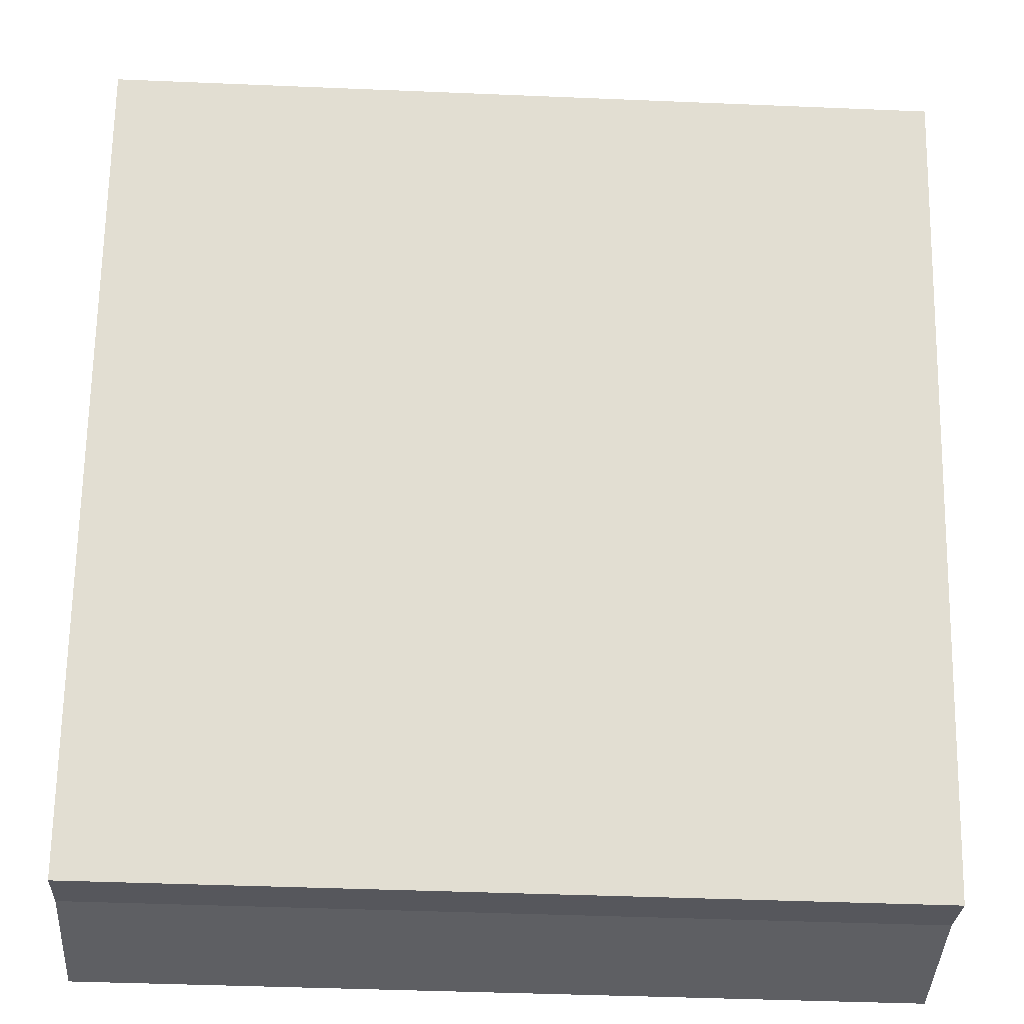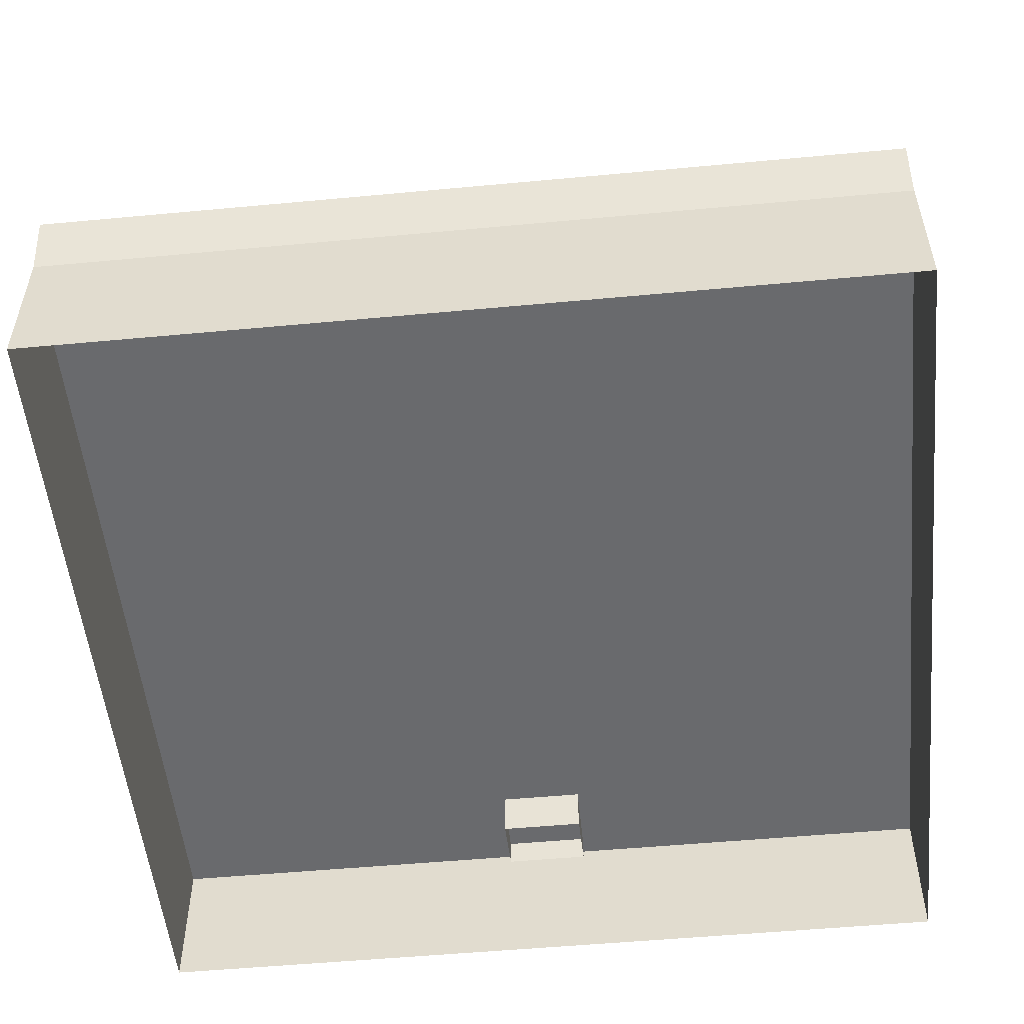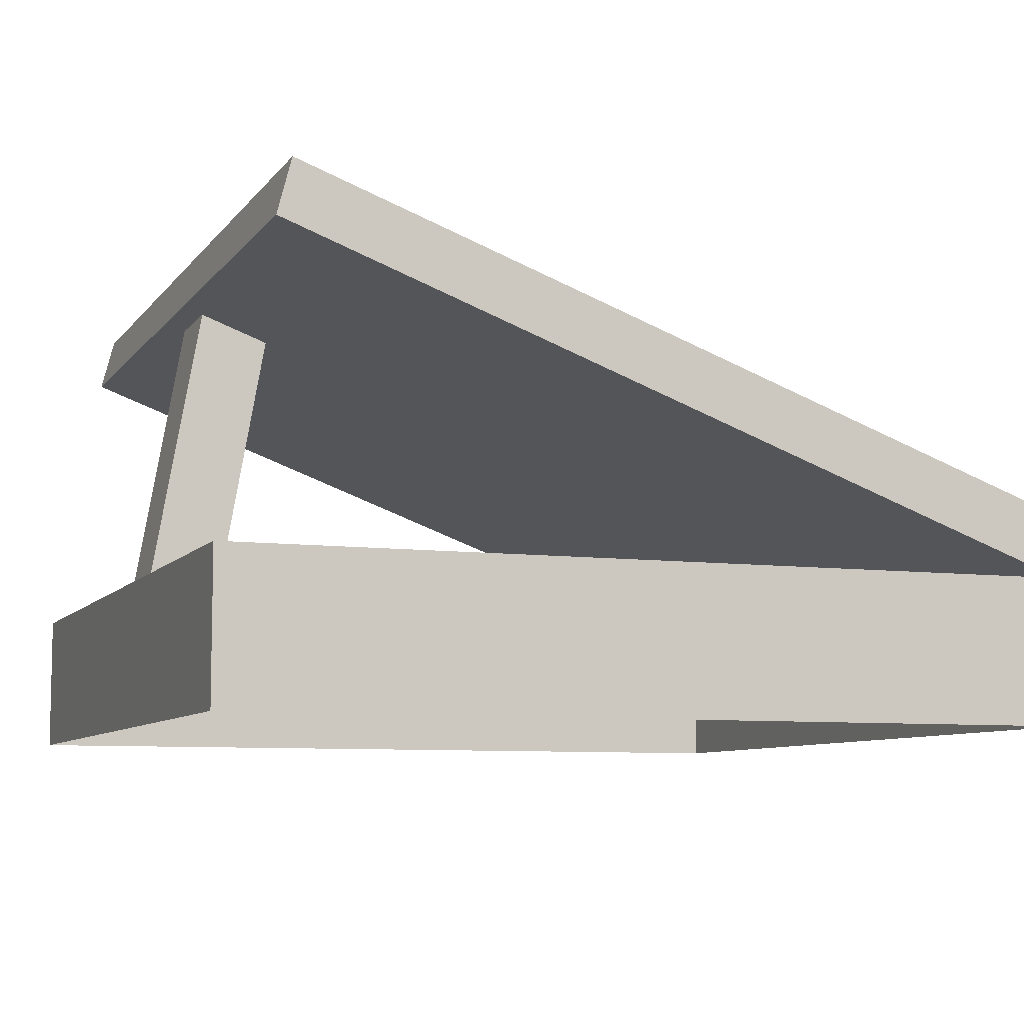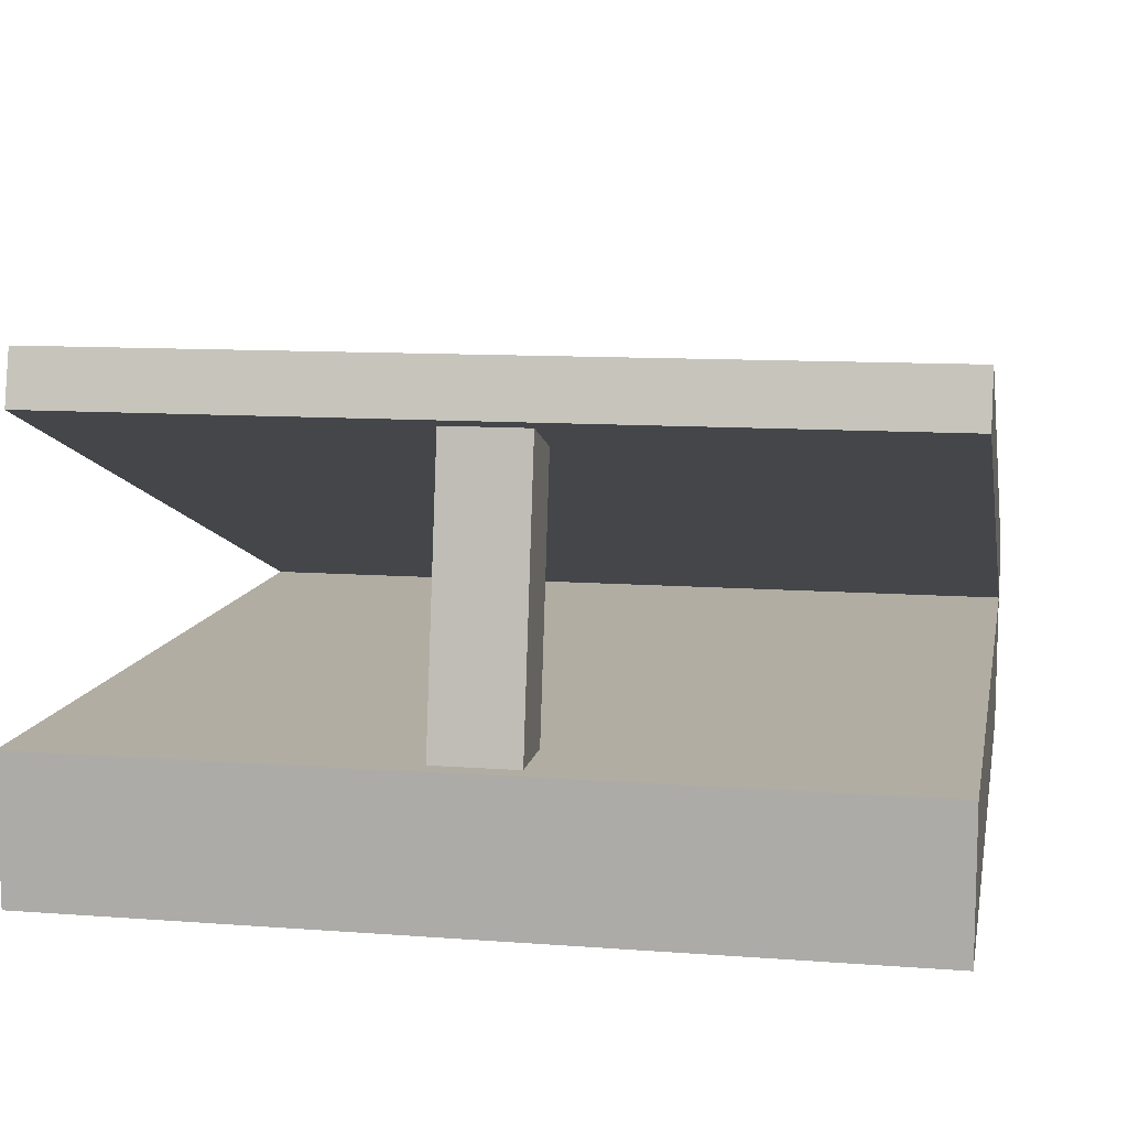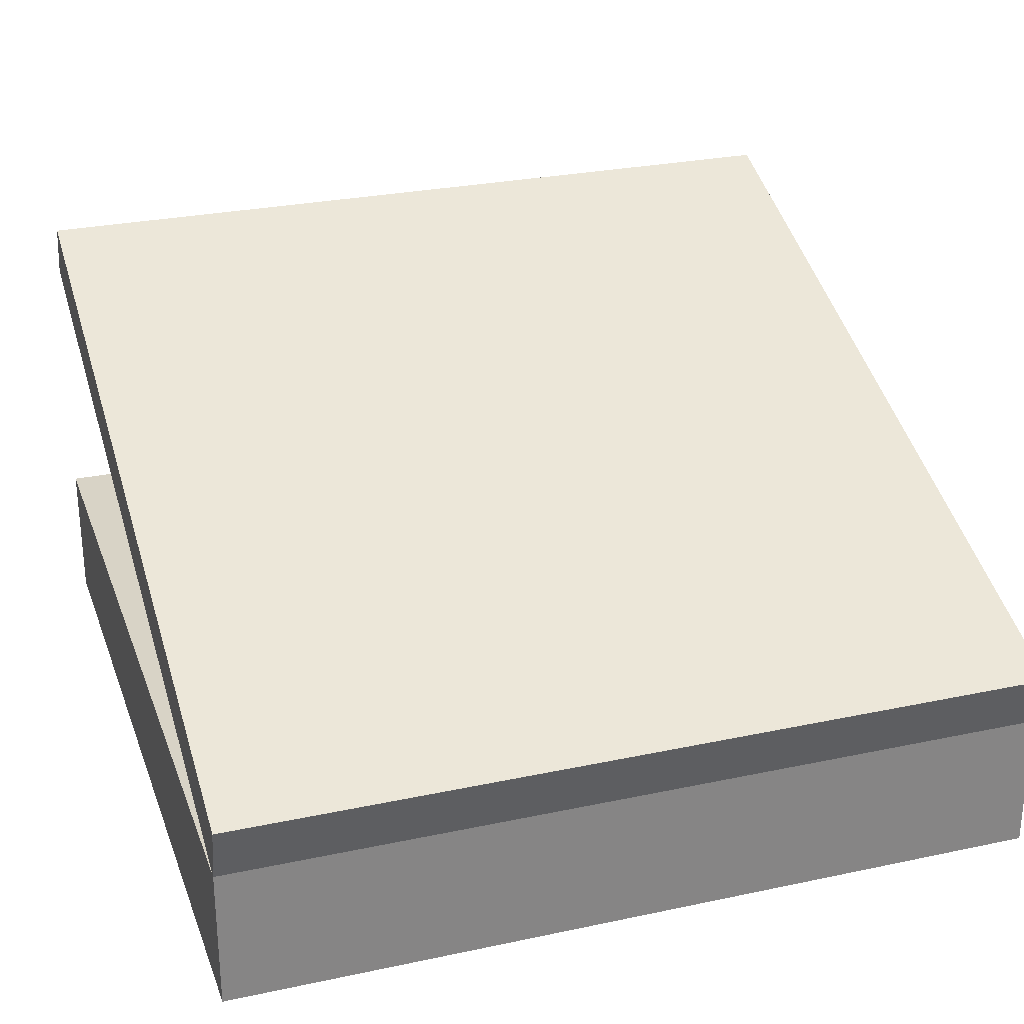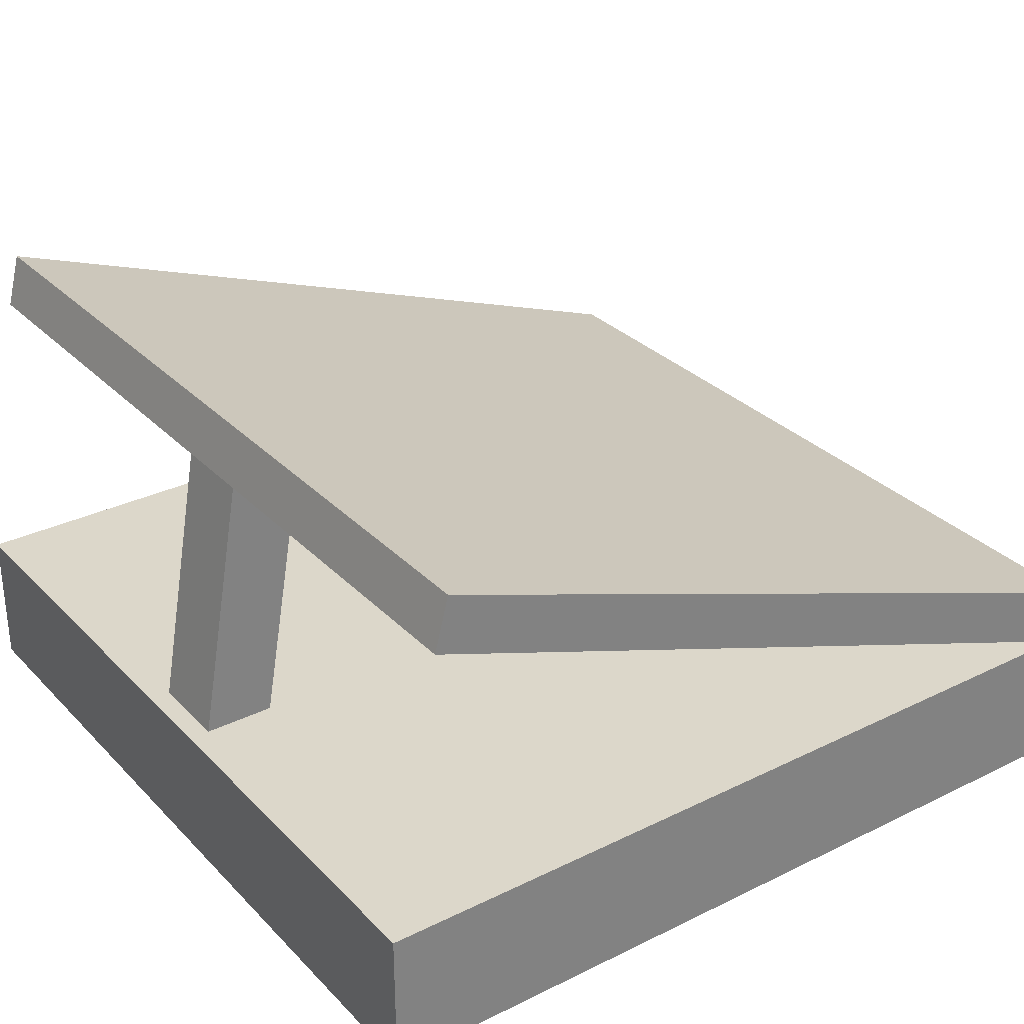
<metadata>
{"format":"obj","ext":"obj","renderer":"f3d","projection":"perspective","resolution":1024,"background":"white","views":[{"elev":-41.4,"azim":177.1,"up":"+Z"},{"elev":-53.0,"azim":-174.3,"up":"+Y"},{"elev":-7.9,"azim":69.6,"up":"+Y"},{"elev":10.6,"azim":10.7,"up":"+Y"},{"elev":27.8,"azim":162.0,"up":"+Y"},{"elev":30.4,"azim":54.7,"up":"+Y"}]}
</metadata>
<code>
o OC_CHIMNEY_V1
v 0.4 0.4652 0.3384
v 0.4 0 -0.4
v -0.4 0.1375 -0.4
v -0.4 0.4652 0.3384
v 0.4 0 0.4
v 0.4 0.1375 -0.4
v -0.4 0 0.4
v -0.4 0 -0.4
v 0.04 0.1144 0.3842
v 0.04 0.4295 0.3287
v -0.04 0.4144 0.263
v -0.04 0.09926 0.3186
v 0.4 0.1375 0.4
v -0.4 0.1375 0.4
v 0.04 0.4144 0.263
v -0.04 0.4295 0.3287
v 0.04 0.09926 0.3186
v -0.04 0.1144 0.3842
v 0.4 0.1916 -0.4133
v -0.4 0.1916 -0.4133
v 0.4 0.4136 0.3518
v -0.4 0.4136 0.3518
f 6 14 13
f 14 6 3
f 21 3 6
f 4 19 20
f 19 4 1
f 3 21 22
f 2 3 6
f 13 2 6
f 8 14 3
f 3 2 8
f 17 11 15
f 18 10 16
f 11 17 12
f 10 18 9
f 13 7 5
f 2 13 5
f 14 8 7
f 7 13 14
f 9 15 10
f 18 16 11
f 9 17 15
f 18 11 12
f 6 20 19
f 21 6 19
f 22 20 3
f 20 6 3
f 1 22 21
f 21 19 1
f 22 4 20
f 22 1 4

</code>
